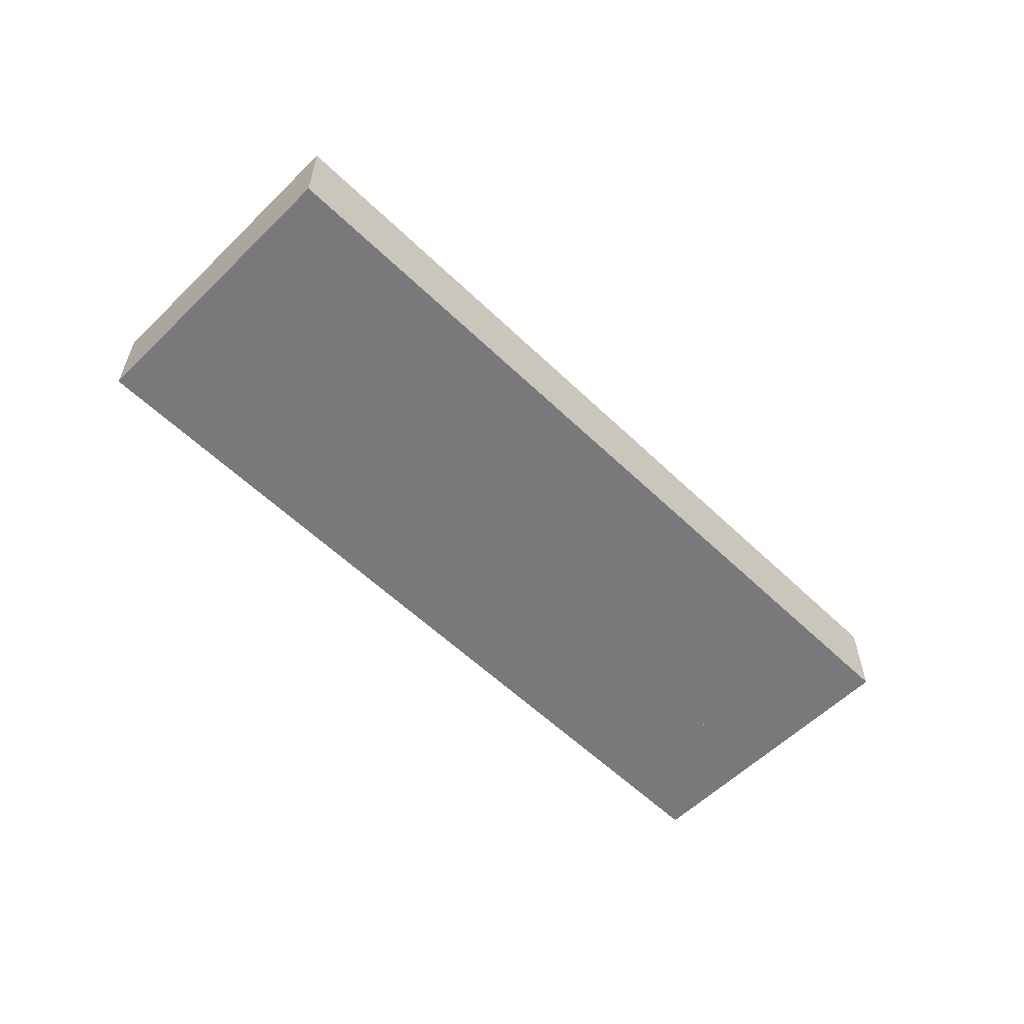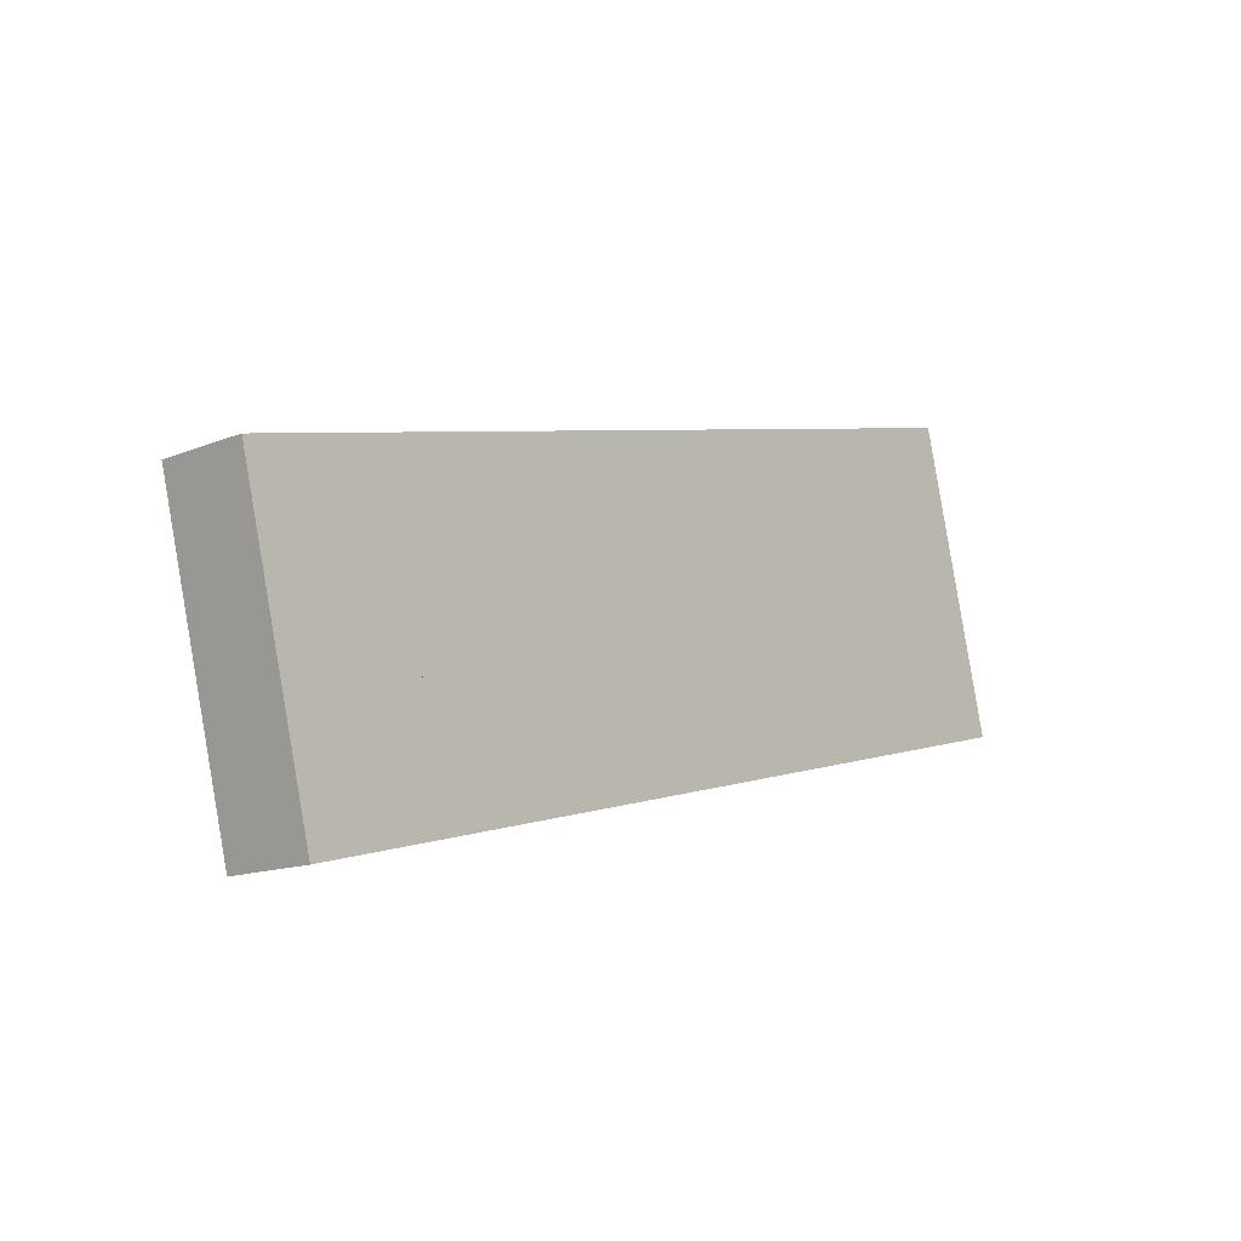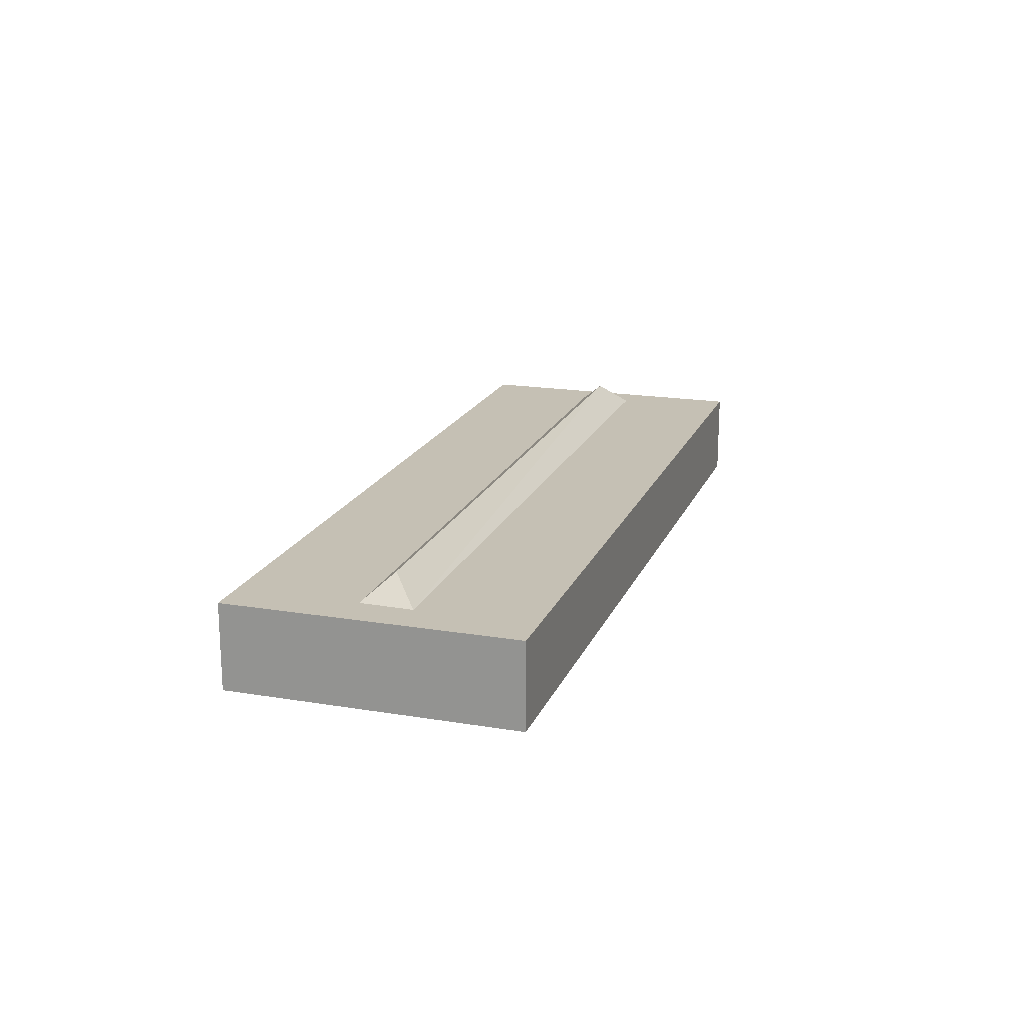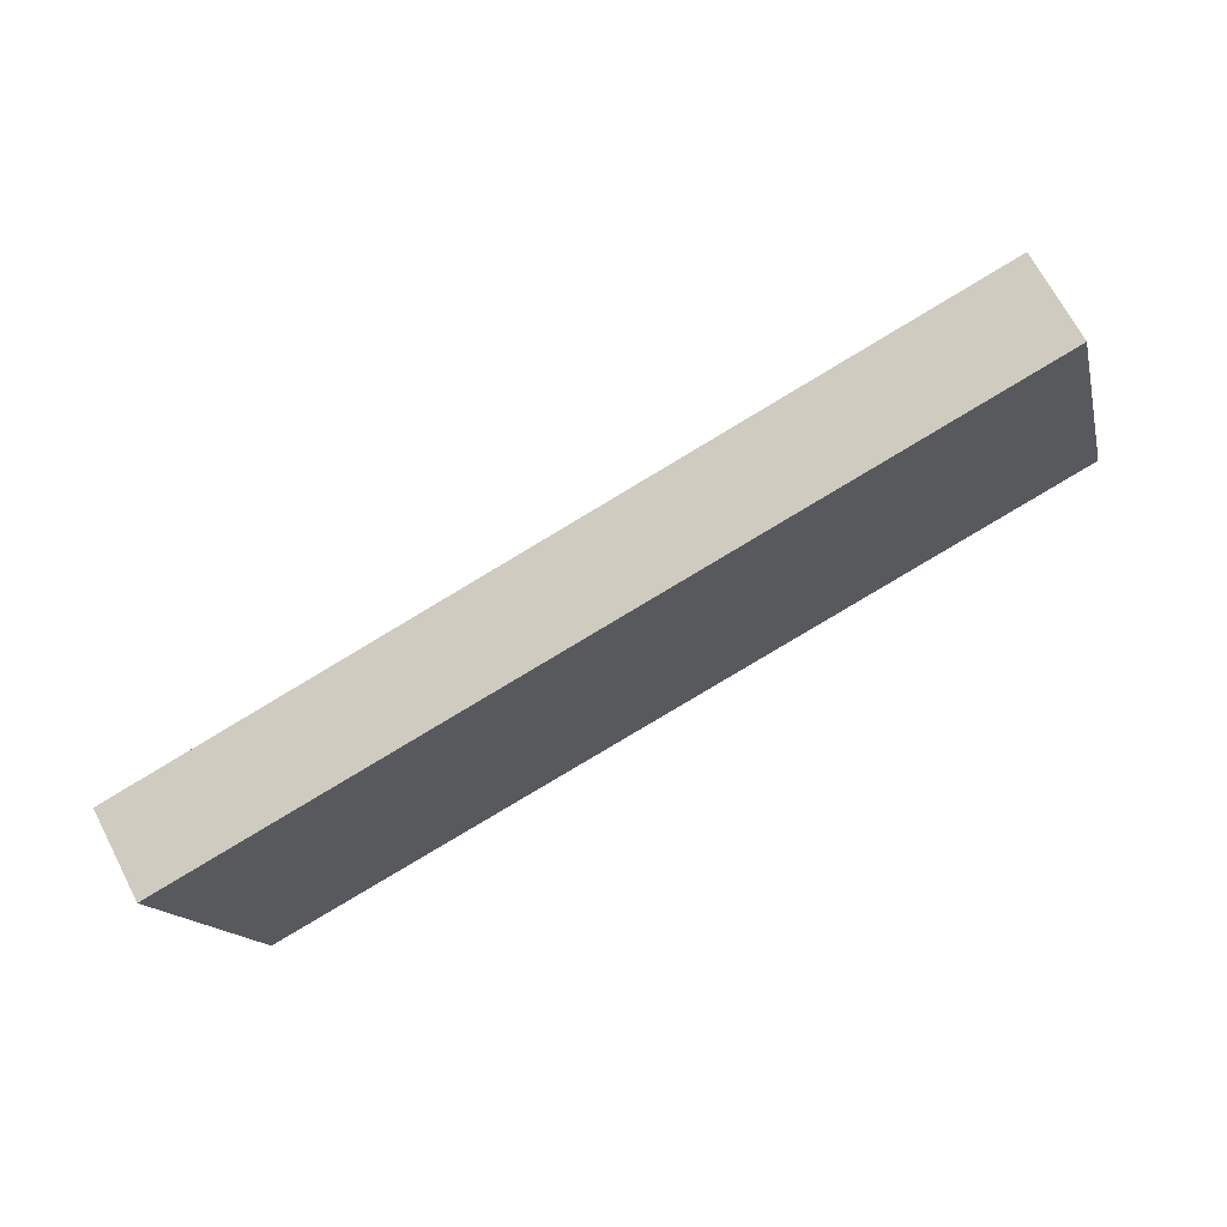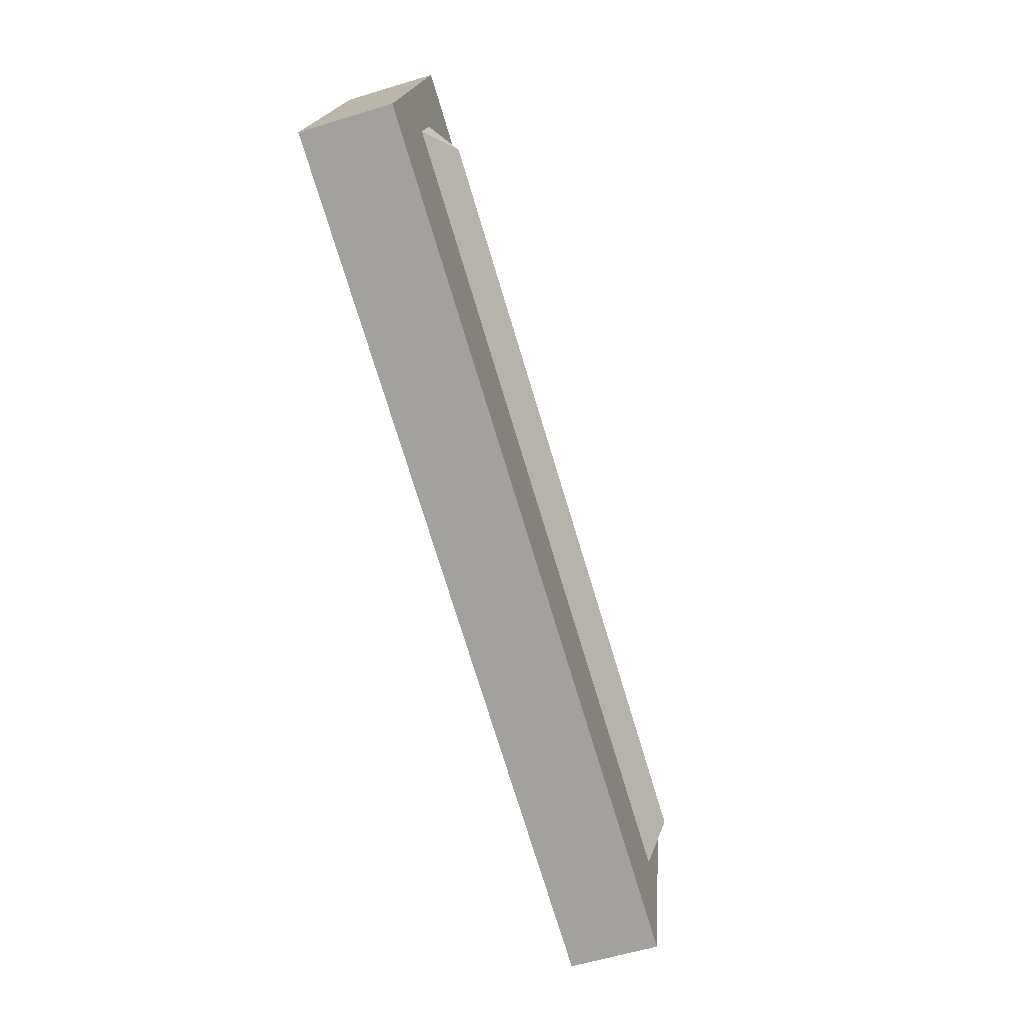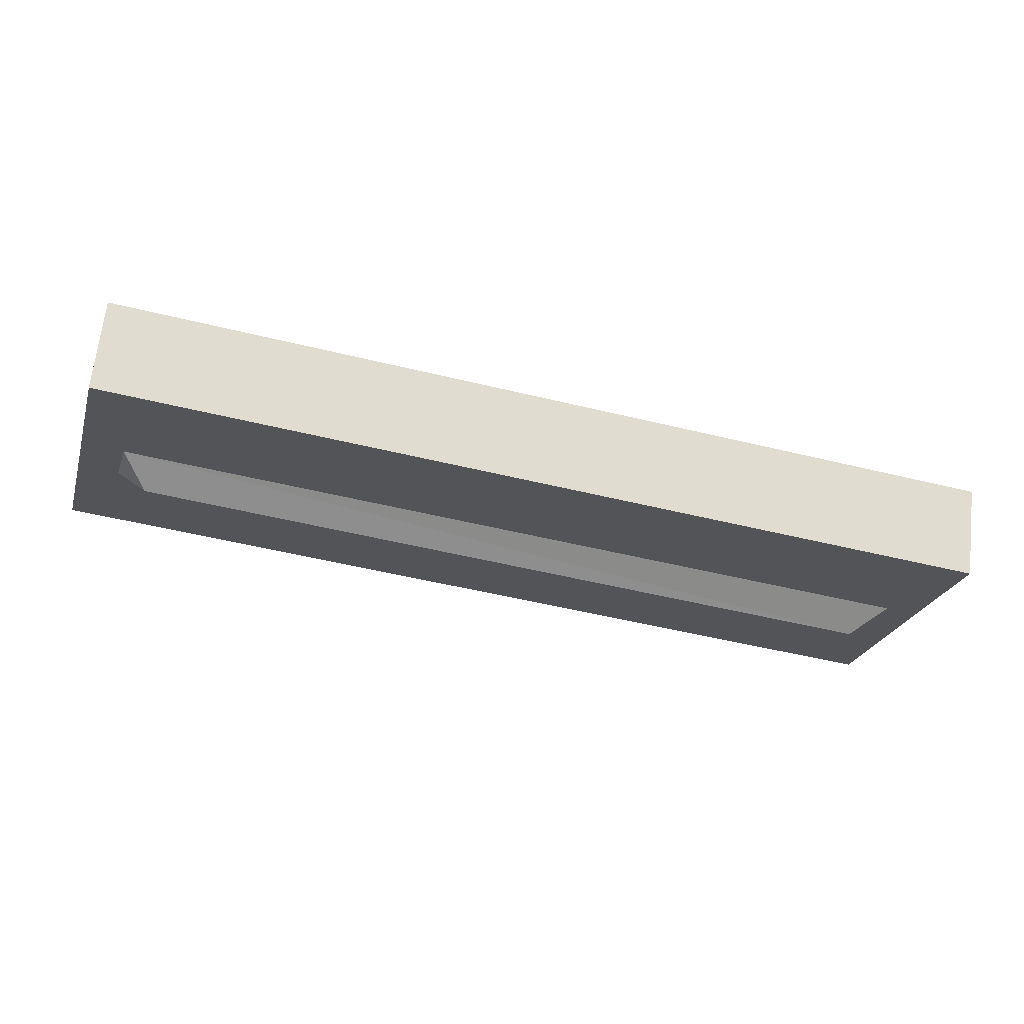
<metadata>
{"format":"obj","ext":"obj","renderer":"f3d","projection":"perspective","resolution":1024,"background":"white","views":[{"elev":-57.9,"azim":120.9,"up":"+Y"},{"elev":-14.0,"azim":-48.2,"up":"+Z"},{"elev":18.4,"azim":93.4,"up":"+Y"},{"elev":68.8,"azim":-27.6,"up":"+Z"},{"elev":-59.1,"azim":107.4,"up":"+Z"},{"elev":66.2,"azim":-173.5,"up":"+Z"}]}
</metadata>
<code>
v  8.368 9.84 -11.58
v  73.13 7.69 2.551
v  6.695 7.69 -14.58
v  70.14 9.84 4.222
v  71.85 7.69 7.094
v  75.86 7.691 -7.629
v  76.44 7.691 3.399
v  79.07 7.691 -6.815
v  69.38 7.691 -9.277
v  9.492 7.691 -24.5
v  6.428 7.691 -25.27
v  3.896 7.691 -15.32
v  75.26 7.691 7.962
v  2.664 7.691 -10.48
v  72.55 7.691 18.5
v  0.0001636 7.691 -0.0002435
v  69.02 7.691 17.6
v  62.86 7.691 16.03
v  2.412 7.691 0.6147
v  5.347 7.69 -9.794
v  9.492 1.5e-15 -24.5
v  3.895 9.379e-16 -15.32
v  6.428 1.548e-15 -25.27
v  2.664 6.414e-16 -10.48
v  0 0 0
v  69.38 5.68e-16 -9.277
v  2.411 -3.766e-17 0.615
v  62.86 -9.817e-16 16.03
v  75.86 4.671e-16 -7.629
v  69.02 -1.078e-15 17.6
v  79.07 4.173e-16 -6.815
v  76.44 -2.082e-16 3.4
v  75.26 -4.876e-16 7.962
v  72.55 -1.133e-15 18.5
v  71.85 0.21 7.095
v  6.695 0.21 -14.58
v  73.13 0.21 2.552
v  5.347 0.21 -9.794
v  6.7 8.936e-16 -14.59
v  5.347 7.691 -9.794
v  5.347 5.997e-16 -9.794
v  6.7 7.691 -14.59
v  73.11 -1.555e-16 2.54
v  73.11 7.691 2.54
v  71.87 7.691 7.1
v  71.87 -4.348e-16 7.1
g defaultobject
f 1 2 3
f 2 1 4
f 5 2 4
f 6 7 8
f 7 6 9
f 7 9 10
f 7 10 11
f 7 11 12
f 7 12 13
f 13 12 14
f 13 14 15
f 15 14 16
f 15 16 17
f 17 16 18
f 18 16 19
f 1 3 20
f 1 5 4
f 5 1 20
f 21 22 23
f 22 21 24
f 24 21 25
f 25 21 26
f 25 26 27
f 27 26 28
f 28 26 29
f 28 29 30
f 30 29 31
f 30 31 32
f 30 32 33
f 30 33 34
f 35 36 37
f 36 35 38
f 39 40 41
f 40 39 42
f 43 42 39
f 42 43 44
f 45 43 46
f 43 45 44
f 40 46 41
f 46 40 45
f 11 21 23
f 21 11 10
f 12 23 22
f 23 12 11
f 14 22 24
f 22 14 12
f 16 24 25
f 24 16 14
f 27 16 25
f 16 27 19
f 28 19 27
f 19 28 18
f 30 18 28
f 18 30 17
f 34 17 30
f 17 34 15
f 33 15 34
f 15 33 13
f 32 13 33
f 13 32 7
f 31 7 32
f 7 31 8
f 6 31 29
f 31 6 8
f 9 29 26
f 29 9 6
f 10 26 21
f 26 10 9
f 37 5 35
f 5 37 2
f 35 20 38
f 20 35 5
f 20 36 38
f 36 20 3
f 3 37 36
f 37 3 2

</code>
